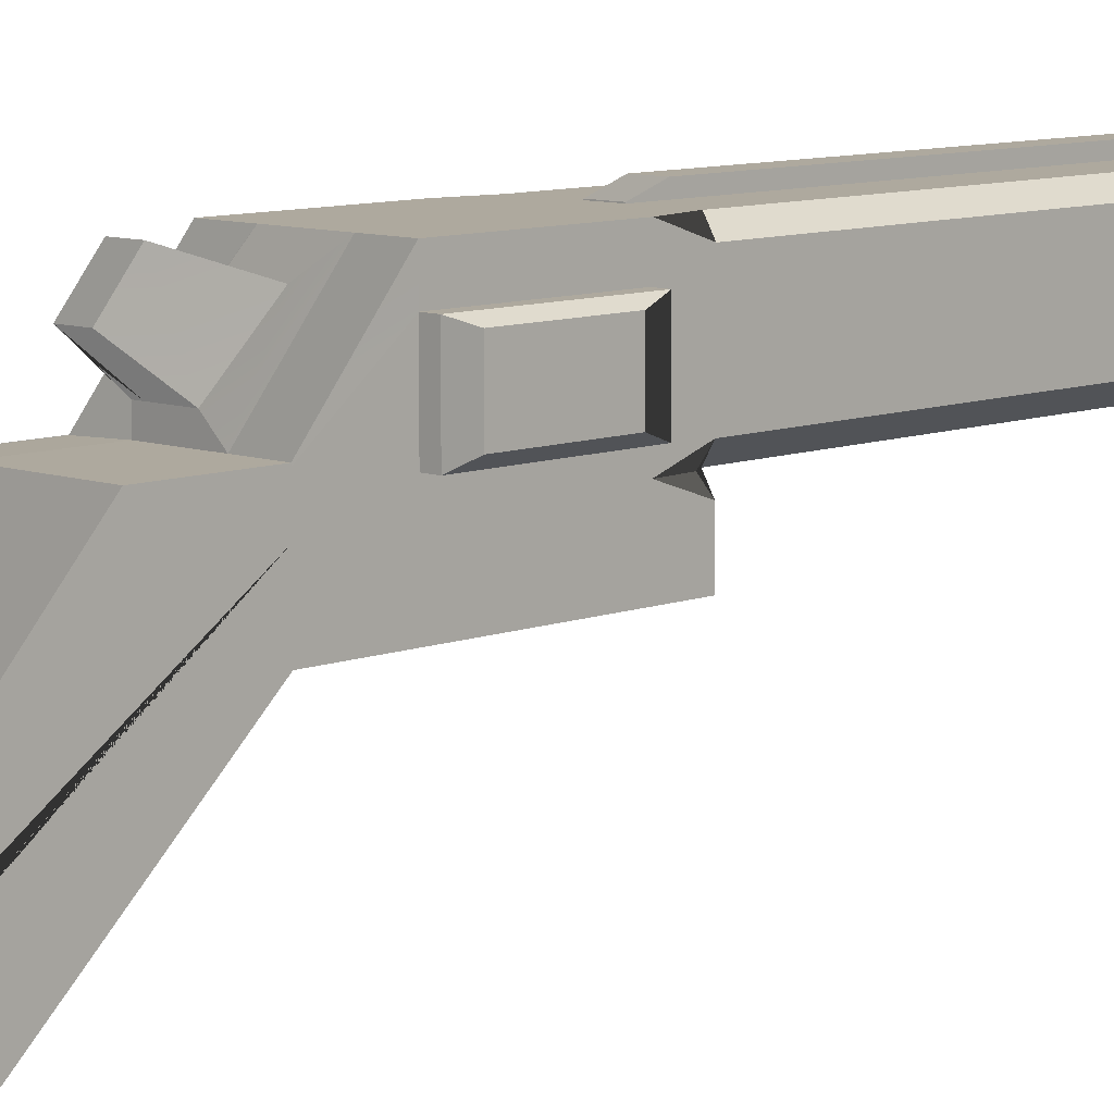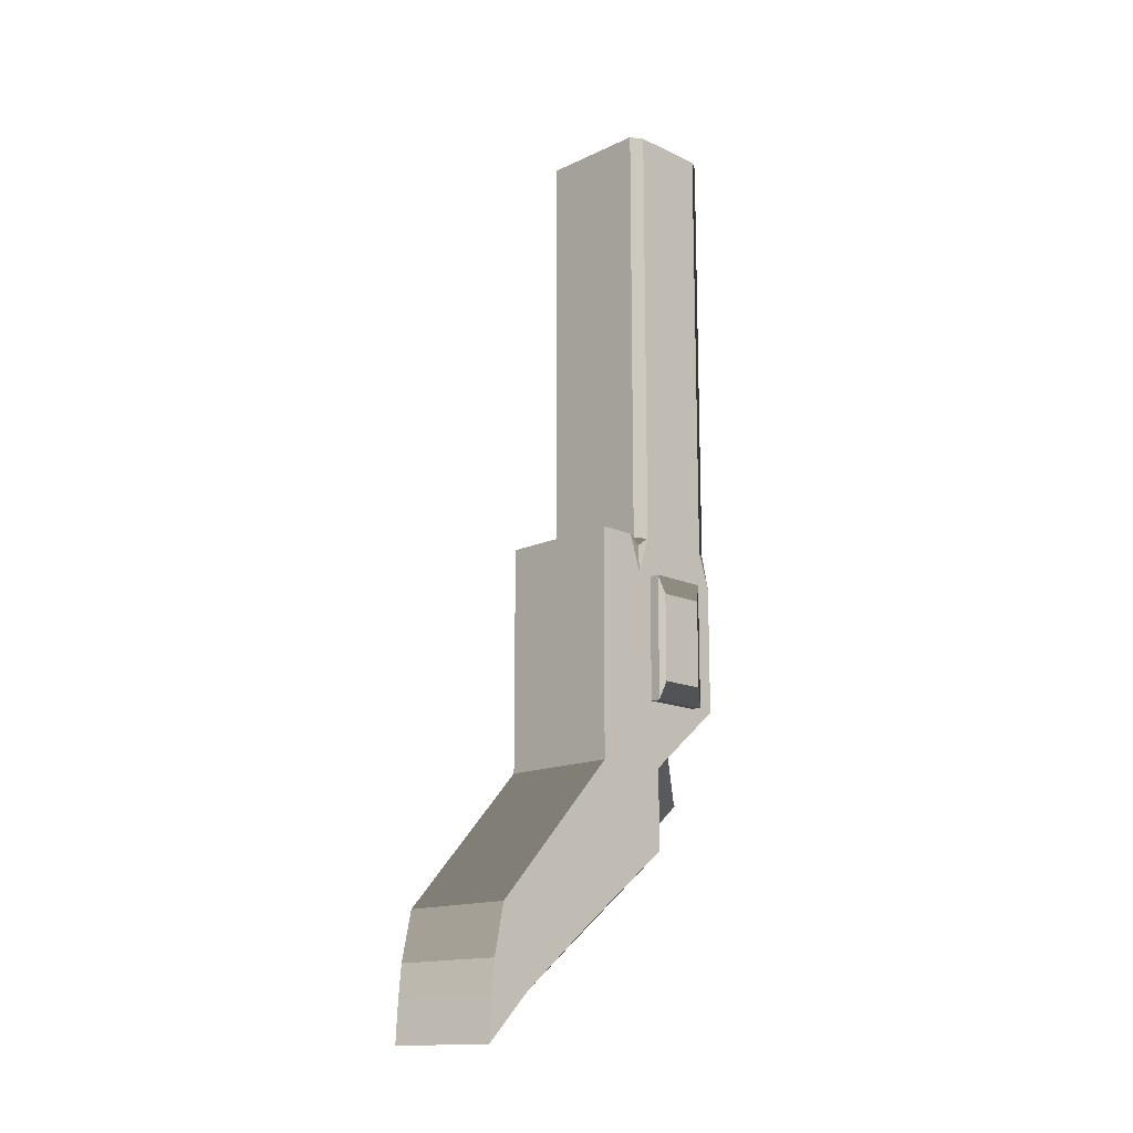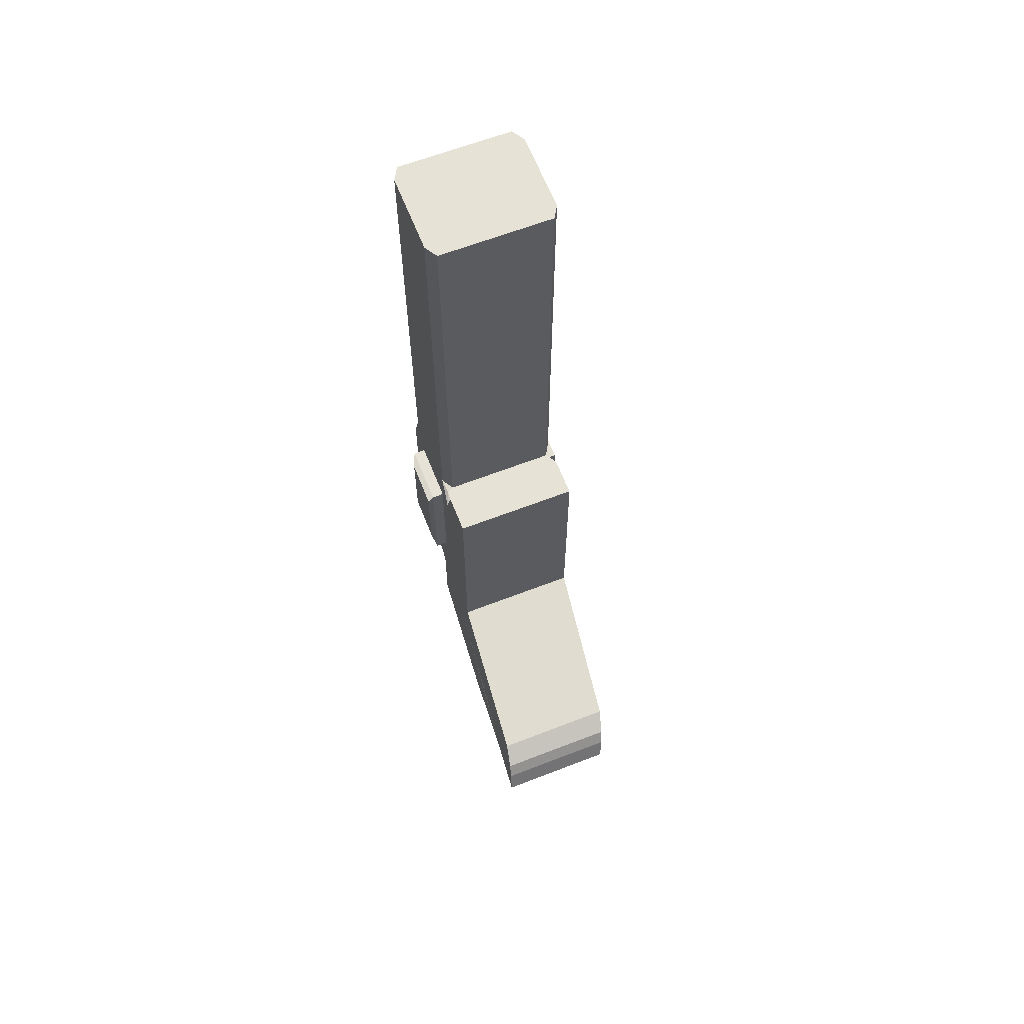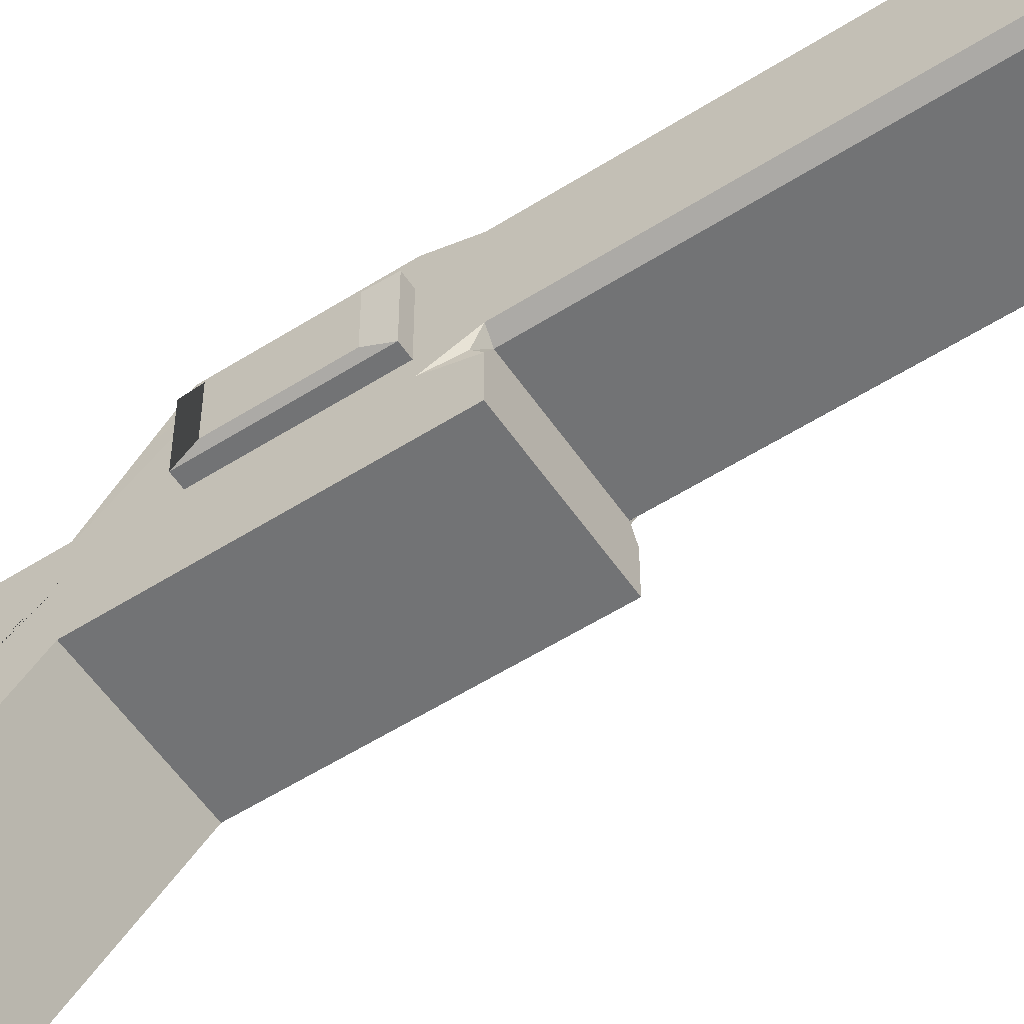
<metadata>
{"format":"obj","ext":"obj","renderer":"f3d","projection":"perspective","resolution":1024,"background":"white","views":[{"elev":9.1,"azim":-135.9,"up":"+Y"},{"elev":-14.9,"azim":45.0,"up":"+Z"},{"elev":63.5,"azim":-21.4,"up":"+Z"},{"elev":-55.7,"azim":-56.3,"up":"+Y"}]}
</metadata>
<code>
o Revolver
g Revolver
v -0.03223 -0.02706 -0.2537
v -0.03223 -1.91e-08 -0.2537
v -0.03223 -0.02706 -0.3205
v -0.03223 -1.91e-08 -0.3205
v -0.09854 -1.91e-08 -0.2537
v -0.09854 -0.02706 -0.2537
v -0.09854 -1.91e-08 -0.3205
v -0.09854 -0.02706 -0.3205
v -0.03223 -0.02706 -0.355
v -0.03223 -1.91e-08 -0.355
v -0.09854 -1.91e-08 -0.355
v -0.09854 -0.02706 -0.355
v -0.03223 -0.1029 -0.4729
v -0.03223 -0.1042 -0.4948
v -0.09854 -0.1042 -0.4948
v -0.09854 -0.1029 -0.4729
v -0.09854 -0.1013 -0.4558
v -0.09854 -0.09575 -0.4295
v -0.03223 -0.09575 -0.4295
v -0.03223 -0.1013 -0.4558
v -0.09854 0.05476 -0.2537
v -0.09854 0.04025 -0.2537
v -0.09854 0.04025 -0.3205
v -0.09854 0.05476 -0.3205
v -0.03223 0.04025 -0.2537
v -0.03223 0.05476 -0.2537
v -0.03223 0.05476 -0.3205
v -0.03223 0.04025 -0.3205
v -0.09854 0.01283 -0.355
v -0.09854 0.01367 -0.355
v -0.03223 0.01285 -0.355
v -0.03223 0.01296 -0.3463
v -0.09854 -0.03924 -0.4462
v -0.09854 0.01367 -0.3977
v -0.03223 0.01285 -0.3977
v -0.03223 -0.03912 -0.4376
v -0.09854 0.008238 -0.2537
v -0.09854 0.04025 -0.2332
v -0.09854 0.008238 -0.2332
v -0.03223 0.008238 -0.2332
v -0.03223 0.04025 -0.2332
v -0.03223 0.008238 -0.2537
v -0.09854 0.008238 -0.3205
v -0.1067 0.01163 -0.3105
v -0.1067 0.03686 -0.3105
v -0.1067 0.03686 -0.2637
v -0.1067 0.01163 -0.2637
v -0.03223 0.008238 -0.3205
v -0.02466 0.01163 -0.2637
v -0.02466 0.03686 -0.2637
v -0.02466 0.03686 -0.3105
v -0.02466 0.01163 -0.3105
v -0.09854 -0.002034 -0.355
v -0.03223 -0.002034 -0.355
v -0.09854 -0.08015 -0.4705
v -0.03223 -0.08015 -0.4705
v -0.02668 0.008238 -0.2537
v -0.02668 0.04025 -0.2537
v -0.02668 0.04025 -0.3205
v -0.02668 0.008238 -0.3205
v -0.1047 0.008238 -0.2537
v -0.1047 0.008238 -0.3205
v -0.1047 0.04025 -0.3205
v -0.1047 0.04025 -0.2537
v -0.09854 -0.02706 -0.2332
v -0.08034 -0.02706 -0.2332
v -0.08034 -0.02706 -0.2537
v -0.08034 -0.1042 -0.4948
v -0.08034 -0.1029 -0.4729
v -0.08034 -0.02706 -0.3205
v -0.08034 0.05476 -0.2537
v -0.08034 0.05476 -0.3205
v -0.08034 -0.02706 -0.355
v -0.08034 0.01367 -0.355
v -0.08034 -0.09575 -0.4295
v -0.08034 -0.1013 -0.4558
v -0.08034 0.01367 -0.3977
v -0.08034 -0.03237 -0.4462
v -0.08034 0.008238 1.829e-19
v -0.09854 0.008238 1.829e-19
v -0.09854 0.04025 8.936e-19
v -0.08034 0.04025 8.936e-19
v -0.08034 -0.08015 -0.4705
v -0.05159 -0.02706 -0.2332
v -0.03223 -0.02706 -0.2332
v -0.05159 -0.02706 -0.2537
v -0.05159 -0.1029 -0.4729
v -0.05159 -0.1042 -0.4948
v -0.05159 -0.02706 -0.3205
v -0.05159 0.05476 -0.3205
v -0.05159 0.05476 -0.2537
v -0.05159 -0.02706 -0.355
v -0.05159 0.01367 -0.355
v -0.05159 -0.09575 -0.4295
v -0.05159 -0.1013 -0.4558
v -0.05159 0.01367 -0.3977
v -0.05159 -0.03237 -0.4462
v -0.03223 0.008238 1.829e-19
v -0.05159 0.008238 1.829e-19
v -0.05159 0.04025 8.936e-19
v -0.03223 0.04025 8.936e-19
v -0.05159 -0.08015 -0.4705
v -0.05159 0.05476 1.216e-18
v -0.03617 0.05476 1.216e-18
v -0.03223 0.04815 1.069e-18
v -0.03223 0.04815 -0.2332
v -0.03223 0.05476 -0.2527
v -0.03617 0.05476 -0.2332
v -0.05159 0.05476 -0.2332
v -0.09854 0.05476 -0.2527
v -0.09854 0.04815 -0.2332
v -0.08034 0.05476 -0.2332
v -0.0946 0.05476 -0.2332
v -0.09854 0.04815 1.069e-18
v -0.0946 0.05476 1.216e-18
v -0.08034 0.05476 1.216e-18
v -0.08034 -1.91e-08 -4.241e-25
v -0.0946 -4.13e-09 -9.172e-26
v -0.09854 0.006612 1.468e-19
v -0.09854 -1.91e-08 -0.2527
v -0.09854 -0.006612 -0.2332
v -0.09854 0.006612 -0.2332
v -0.0946 -1.91e-08 -0.2332
v -0.08034 -1.91e-08 -0.2332
v -0.03223 -0.006612 -0.2332
v -0.03223 -1.91e-08 -0.2527
v -0.03223 0.006612 -0.2332
v -0.05159 -1.91e-08 -0.2332
v -0.03617 -1.91e-08 -0.2332
v -0.05159 -1.91e-08 -4.241e-25
v -0.03223 0.006612 1.468e-19
v -0.03617 -1.91e-08 -4.241e-25
v -0.09755 -1.894e-08 -0.2381
v -0.03322 -1.898e-08 -0.2381
v -0.07596 0.02254 -0.3587
v -0.07596 0.04521 -0.3347
v -0.07157 0.03982 -0.3816
v -0.07157 0.05585 -0.3682
v -0.05598 0.04521 -0.3347
v -0.05597 0.02254 -0.3587
v -0.06036 0.05585 -0.3682
v -0.06036 0.03982 -0.3816
v -0.09854 0.04025 -0.01503
v -0.09854 0.04815 -0.01503
v -0.03223 0.04815 -0.01503
v -0.03223 0.04025 -0.01503
v -0.09854 0.006611 -0.01503
v -0.09854 0.008238 -0.01503
v -0.03223 0.008238 -0.01503
v -0.03223 0.006611 -0.01503
v -0.08034 0.05476 -0.01503
v -0.0946 0.05476 -0.01503
v -0.08034 -1.91e-08 -0.01503
v -0.0946 -1.91e-08 -0.01503
v -0.03617 0.05476 -0.01503
v -0.05159 0.05476 -0.01503
v -0.05159 -1.91e-08 -0.01503
v -0.03617 -1.91e-08 -0.01503
v -0.09854 0.04025 -0.02776
v -0.09854 0.04815 -0.02776
v -0.03223 0.04815 -0.02776
v -0.03223 0.04025 -0.02776
v -0.09854 0.006611 -0.02776
v -0.09854 0.008238 -0.02776
v -0.03223 0.008238 -0.02776
v -0.03223 0.006611 -0.02776
v -0.08034 0.05476 -0.02776
v -0.0946 0.05476 -0.02776
v -0.0946 -1.91e-08 -0.02776
v -0.08034 -1.91e-08 -0.02776
v -0.03617 0.05476 -0.02776
v -0.05159 0.05476 -0.02776
v -0.05159 -1.91e-08 -0.02776
v -0.03617 -1.91e-08 -0.02776
v -0.0599 -0.02706 -0.2332
v -0.0599 -0.02706 -0.2537
v -0.0599 0.05476 -0.2537
v -0.0599 0.05476 -0.2332
v -0.0599 -1.91e-08 -0.2332
v -0.0599 -0.1029 -0.4729
v -0.0599 -0.1042 -0.4948
v -0.0599 -0.02706 -0.3205
v -0.05991 0.05476 -0.3205
v -0.0599 -0.02706 -0.355
v -0.05991 0.05585 -0.3682
v -0.05991 0.03982 -0.3816
v -0.0599 -0.09575 -0.4295
v -0.0599 -0.1013 -0.4558
v -0.0599 0.01367 -0.3977
v -0.05991 0.01367 -0.355
v -0.0599 0.04025 8.936e-19
v -0.0599 0.05476 1.216e-18
v -0.0599 -0.03237 -0.4462
v -0.0599 0.008238 1.829e-19
v -0.0599 -1.91e-08 -4.241e-25
v -0.0599 -0.08015 -0.4705
v -0.05991 0.04521 -0.3347
v -0.05991 0.02254 -0.3587
v -0.05991 0.05476 -0.01503
v -0.05991 -1.91e-08 -0.01503
v -0.05991 0.05476 -0.02776
v -0.05991 -1.91e-08 -0.02776
v -0.07241 -0.02706 -0.2332
v -0.07241 -0.02706 -0.2537
v -0.07241 0.05476 -0.2537
v -0.07241 0.05476 -0.2332
v -0.07241 -1.91e-08 -0.2332
v -0.07241 -0.1029 -0.4729
v -0.07241 -0.1042 -0.4948
v -0.07241 -0.02706 -0.3205
v -0.07242 0.05476 -0.3205
v -0.07241 -0.02706 -0.355
v -0.06803 0.05585 -0.3682
v -0.06803 0.03982 -0.3816
v -0.07241 -0.09575 -0.4295
v -0.07241 -0.1013 -0.4558
v -0.07241 0.01367 -0.3977
v -0.07242 0.01367 -0.355
v -0.07241 0.04025 8.936e-19
v -0.07241 0.05476 1.216e-18
v -0.07241 -0.03237 -0.4462
v -0.07241 0.008238 1.829e-19
v -0.07241 -1.91e-08 -4.241e-25
v -0.07241 -0.08015 -0.4705
v -0.07023 0.04521 -0.3347
v -0.07023 0.02254 -0.3587
v -0.07242 0.05476 -0.01503
v -0.07242 -1.91e-08 -0.01503
v -0.07242 0.05476 -0.02776
v -0.06805 0.06253 -0.02332
v -0.06427 0.06253 -0.02332
v -0.06427 0.06253 -0.01948
v -0.06805 0.06253 -0.01948
v -0.07242 -1.91e-08 -0.02776
v -0.06805 0.05653 -0.02332
v -0.06427 0.05653 -0.02332
v -0.06427 0.05653 -0.01948
v -0.06805 0.05653 -0.01948
v -0.09854 0.04025 -0.03751
v -0.09854 0.04815 -0.03751
v -0.03223 0.04025 -0.03751
v -0.03223 0.04815 -0.03751
v -0.09854 0.006611 -0.03751
v -0.09854 0.008238 -0.03751
v -0.03223 0.008238 -0.03751
v -0.03223 0.006611 -0.03751
v -0.0946 0.05476 -0.03751
v -0.08034 0.05476 -0.03751
v -0.08034 -1.91e-08 -0.03751
v -0.0946 -1.91e-08 -0.03751
v -0.05159 0.05476 -0.03751
v -0.03617 0.05476 -0.03751
v -0.03617 -1.91e-08 -0.03751
v -0.05159 -1.91e-08 -0.03751
v -0.05991 0.05476 -0.03751
v -0.05991 -1.91e-08 -0.03751
v -0.07242 0.05476 -0.03751
v -0.07242 0.05972 -0.03751
v -0.07241 0.05972 -0.2196
v -0.0599 0.05972 -0.2196
v -0.05991 0.05972 -0.03751
v -0.07242 -1.91e-08 -0.03751
v -0.07241 0.0551 -0.2332
v -0.0599 0.0551 -0.2332
f 101 105 104
f 104 100 101
f 104 103 100
f 106 26 107
f 106 25 26
f 106 41 25
f 108 91 109
f 91 108 26
f 108 107 26
f 22 38 111
f 21 22 111
f 110 21 111
f 21 110 113
f 113 71 21
f 113 112 71
f 115 82 116
f 82 115 81
f 115 114 81
f 118 117 79
f 80 118 79
f 80 119 118
f 6 65 121
f 5 6 121
f 120 5 121
f 37 5 120
f 37 120 122
f 37 122 39
f 123 66 124
f 121 65 66
f 123 121 66
f 125 2 126
f 125 1 2
f 125 85 1
f 40 127 42
f 127 126 42
f 126 2 42
f 84 85 125
f 125 129 84
f 129 128 84
f 99 130 132
f 132 131 98
f 99 132 98
f 107 108 106
f 111 113 110
f 122 133 123
f 120 133 122
f 121 133 120
f 123 133 121
f 129 134 127
f 125 134 129
f 126 134 125
f 127 134 126
f 259 257 258
f 257 259 206
f 259 263 206
f 178 264 260
f 178 260 255
f 261 255 260
f 4 2 1
f 1 3 4
f 8 6 5
f 5 7 8
f 10 4 3
f 3 9 10
f 12 8 7
f 7 11 12
f 14 10 9
f 9 13 14
f 16 12 11
f 11 15 16
f 18 12 16
f 16 17 18
f 20 13 9
f 9 19 20
f 24 23 22
f 22 21 24
f 27 26 25
f 25 28 27
f 24 30 29
f 29 23 24
f 31 27 28
f 28 32 31
f 33 29 30
f 30 34 33
f 32 36 35
f 35 31 32
f 22 37 39
f 39 38 22
f 42 25 41
f 41 40 42
f 43 7 5
f 5 37 43
f 45 44 47
f 47 46 45
f 48 42 2
f 2 4 48
f 51 50 49
f 49 52 51
f 53 11 7
f 7 43 53
f 23 29 53
f 53 43 23
f 54 48 4
f 4 10 54
f 32 28 48
f 48 54 32
f 55 53 29
f 29 33 55
f 15 11 53
f 53 55 15
f 54 56 36
f 36 32 54
f 10 14 56
f 56 54 10
f 58 25 42
f 42 57 58
f 59 28 25
f 25 58 59
f 60 48 28
f 28 59 60
f 57 42 48
f 48 60 57
f 62 43 37
f 37 61 62
f 63 23 43
f 43 62 63
f 61 37 22
f 22 64 61
f 64 22 23
f 23 63 64
f 66 65 6
f 6 67 66
f 69 16 15
f 15 68 69
f 67 6 8
f 8 70 67
f 71 72 24
f 24 21 71
f 70 8 12
f 12 73 70
f 24 72 74
f 74 30 24
f 75 18 17
f 17 76 75
f 74 77 34
f 34 30 74
f 12 18 75
f 75 73 12
f 76 17 16
f 16 69 76
f 34 77 78
f 78 33 34
f 81 80 79
f 79 82 81
f 55 83 68
f 68 15 55
f 33 78 83
f 83 55 33
f 85 84 86
f 86 1 85
f 13 87 88
f 88 14 13
f 3 1 86
f 86 89 3
f 26 27 90
f 90 91 26
f 9 3 89
f 89 92 9
f 90 27 31
f 31 93 90
f 19 94 95
f 95 20 19
f 31 35 96
f 96 93 31
f 92 94 19
f 19 9 92
f 20 95 87
f 87 13 20
f 97 96 35
f 35 36 97
f 100 99 98
f 98 101 100
f 102 56 14
f 14 88 102
f 97 36 56
f 56 102 97
f 60 52 49
f 49 57 60
f 57 49 50
f 50 58 57
f 58 50 51
f 51 59 58
f 59 51 52
f 52 60 59
f 61 47 44
f 44 62 61
f 64 46 47
f 47 61 64
f 63 45 46
f 46 64 63
f 62 44 45
f 45 63 62
f 74 72 136
f 136 135 74
f 135 136 138
f 138 137 135
f 140 139 90
f 90 93 140
f 142 141 139
f 139 140 142
f 144 143 81
f 81 114 144
f 145 105 101
f 101 146 145
f 148 147 119
f 119 80 148
f 143 148 80
f 80 81 143
f 149 98 131
f 131 150 149
f 146 101 98
f 98 149 146
f 116 151 152
f 152 115 116
f 117 118 154
f 154 153 117
f 104 155 156
f 156 103 104
f 132 130 157
f 157 158 132
f 105 145 155
f 155 104 105
f 115 152 144
f 144 114 115
f 119 147 154
f 154 118 119
f 150 131 132
f 132 158 150
f 159 143 144
f 144 160 159
f 146 162 161
f 161 145 146
f 164 163 147
f 147 148 164
f 159 164 148
f 148 143 159
f 166 165 149
f 149 150 166
f 162 146 149
f 149 165 162
f 167 168 152
f 152 151 167
f 169 170 153
f 153 154 169
f 171 172 156
f 156 155 171
f 173 174 158
f 158 157 173
f 161 171 155
f 155 145 161
f 168 160 144
f 144 152 168
f 147 163 169
f 169 154 147
f 174 166 150
f 150 158 174
f 84 175 176
f 176 86 84
f 109 91 177
f 177 178 109
f 179 175 84
f 84 128 179
f 88 87 180
f 180 181 88
f 86 176 182
f 182 89 86
f 91 90 183
f 183 177 91
f 89 182 184
f 184 92 89
f 186 185 141
f 141 142 186
f 94 187 188
f 188 95 94
f 96 189 190
f 190 93 96
f 184 187 94
f 94 92 184
f 95 188 180
f 180 87 95
f 192 191 100
f 100 103 192
f 189 96 97
f 97 193 189
f 191 194 99
f 99 100 191
f 194 195 130
f 130 99 194
f 181 196 102
f 102 88 181
f 196 193 97
f 97 102 196
f 139 197 183
f 183 90 139
f 141 185 197
f 197 139 141
f 93 190 198
f 198 140 93
f 140 198 186
f 186 142 140
f 103 156 199
f 199 192 103
f 200 157 130
f 130 195 200
f 156 172 201
f 201 199 156
f 157 200 202
f 202 173 157
f 203 66 67
f 67 204 203
f 175 203 204
f 204 176 175
f 206 205 71
f 71 112 206
f 178 177 205
f 205 206 178
f 207 203 175
f 175 179 207
f 124 66 203
f 203 207 124
f 208 69 68
f 68 209 208
f 180 208 209
f 209 181 180
f 204 67 70
f 70 210 204
f 176 204 210
f 210 182 176
f 205 211 72
f 72 71 205
f 177 183 211
f 211 205 177
f 210 70 73
f 73 212 210
f 182 210 212
f 212 184 182
f 214 213 185
f 185 186 214
f 137 138 213
f 213 214 137
f 215 75 76
f 76 216 215
f 187 215 216
f 216 188 187
f 217 77 74
f 74 218 217
f 189 217 218
f 218 190 189
f 212 215 187
f 187 184 212
f 73 75 215
f 215 212 73
f 216 76 69
f 69 208 216
f 188 216 208
f 208 180 188
f 220 219 191
f 191 192 220
f 116 82 219
f 219 220 116
f 221 217 189
f 189 193 221
f 78 77 217
f 217 221 78
f 219 222 194
f 194 191 219
f 82 79 222
f 222 219 82
f 222 223 195
f 195 194 222
f 79 117 223
f 223 222 79
f 209 224 196
f 196 181 209
f 68 83 224
f 224 209 68
f 224 221 193
f 193 196 224
f 83 78 221
f 221 224 83
f 197 225 211
f 211 183 197
f 225 136 72
f 72 211 225
f 213 138 136
f 136 225 213
f 197 185 213
f 213 225 197
f 218 74 135
f 135 226 218
f 190 218 226
f 226 198 190
f 226 135 137
f 137 214 226
f 198 226 214
f 214 186 198
f 220 227 151
f 151 116 220
f 192 199 227
f 227 220 192
f 228 200 195
f 195 223 228
f 153 228 223
f 223 117 153
f 227 229 167
f 167 151 227
f 232 231 230
f 230 233 232
f 228 153 170
f 170 234 228
f 200 228 234
f 234 202 200
f 236 201 229
f 229 235 236
f 237 199 201
f 201 236 237
f 235 229 227
f 227 238 235
f 238 227 199
f 199 237 238
f 231 236 235
f 235 230 231
f 232 237 236
f 236 231 232
f 230 235 238
f 238 233 230
f 233 238 237
f 237 232 233
f 239 159 160
f 160 240 239
f 38 239 240
f 240 111 38
f 241 41 106
f 106 242 241
f 162 241 242
f 242 161 162
f 244 243 163
f 163 164 244
f 39 122 243
f 243 244 39
f 239 244 164
f 164 159 239
f 38 39 244
f 244 239 38
f 246 245 165
f 165 166 246
f 127 40 245
f 245 246 127
f 241 162 165
f 165 245 241
f 41 241 245
f 245 40 41
f 248 247 168
f 168 167 248
f 112 113 247
f 247 248 112
f 250 249 170
f 170 169 250
f 123 124 249
f 249 250 123
f 252 251 172
f 172 171 252
f 108 109 251
f 251 252 108
f 254 253 174
f 174 173 254
f 128 129 253
f 253 254 128
f 242 252 171
f 171 161 242
f 106 108 252
f 252 242 106
f 247 240 160
f 160 168 247
f 113 111 240
f 240 247 113
f 243 122 123
f 123 250 243
f 163 243 250
f 250 169 163
f 253 246 166
f 166 174 253
f 129 127 246
f 246 253 129
f 251 255 201
f 201 172 251
f 109 178 255
f 255 251 109
f 256 254 173
f 173 202 256
f 179 128 254
f 254 256 179
f 257 248 167
f 167 229 257
f 206 112 248
f 248 257 206
f 255 257 229
f 229 201 255
f 260 259 258
f 258 261 260
f 262 256 202
f 202 234 262
f 207 179 256
f 256 262 207
f 249 262 234
f 234 170 249
f 124 207 262
f 262 249 124
f 258 257 255
f 255 261 258
f 264 178 206
f 206 263 264
f 263 259 260
f 260 264 263

</code>
